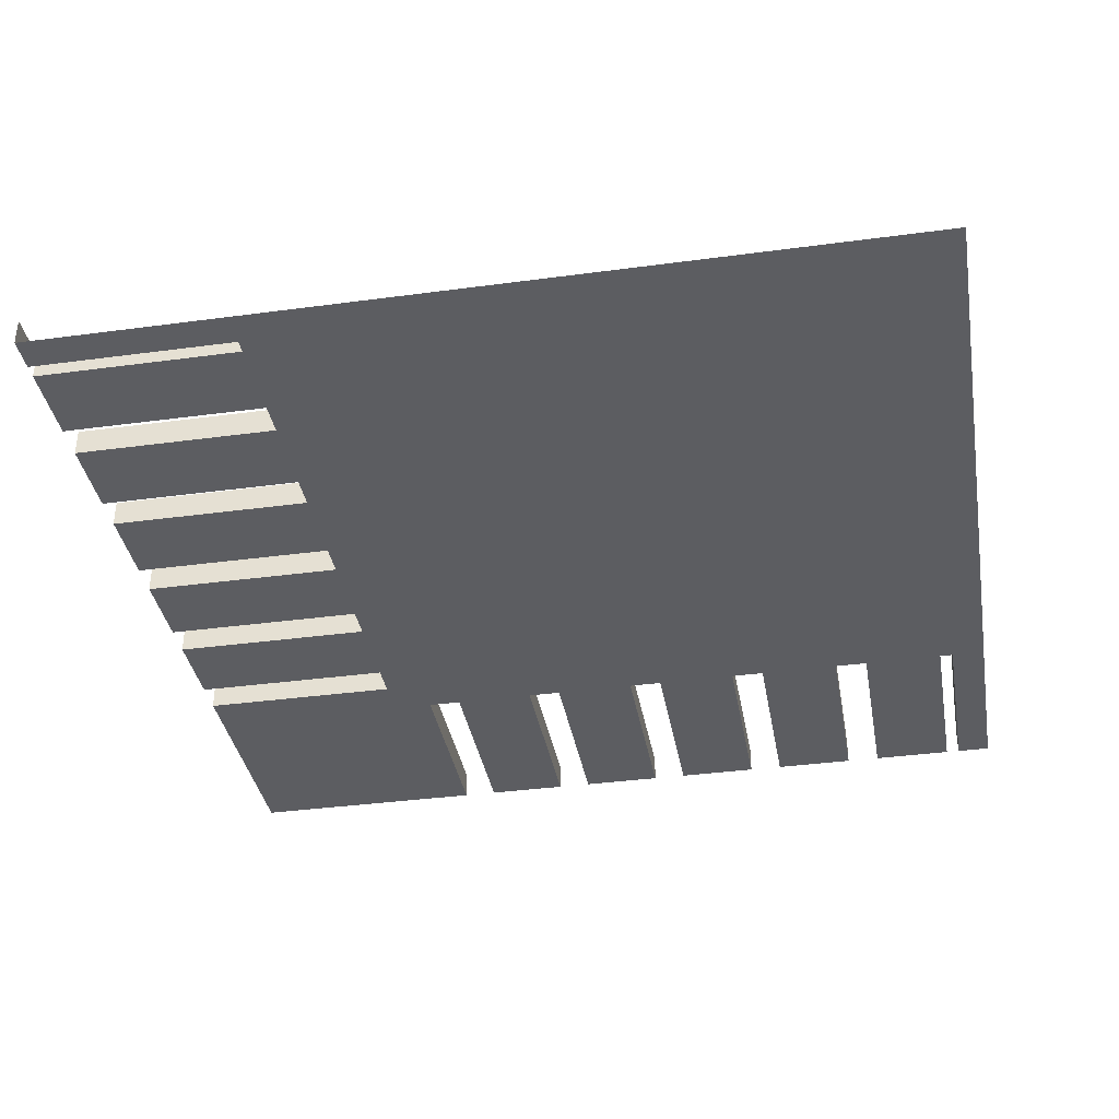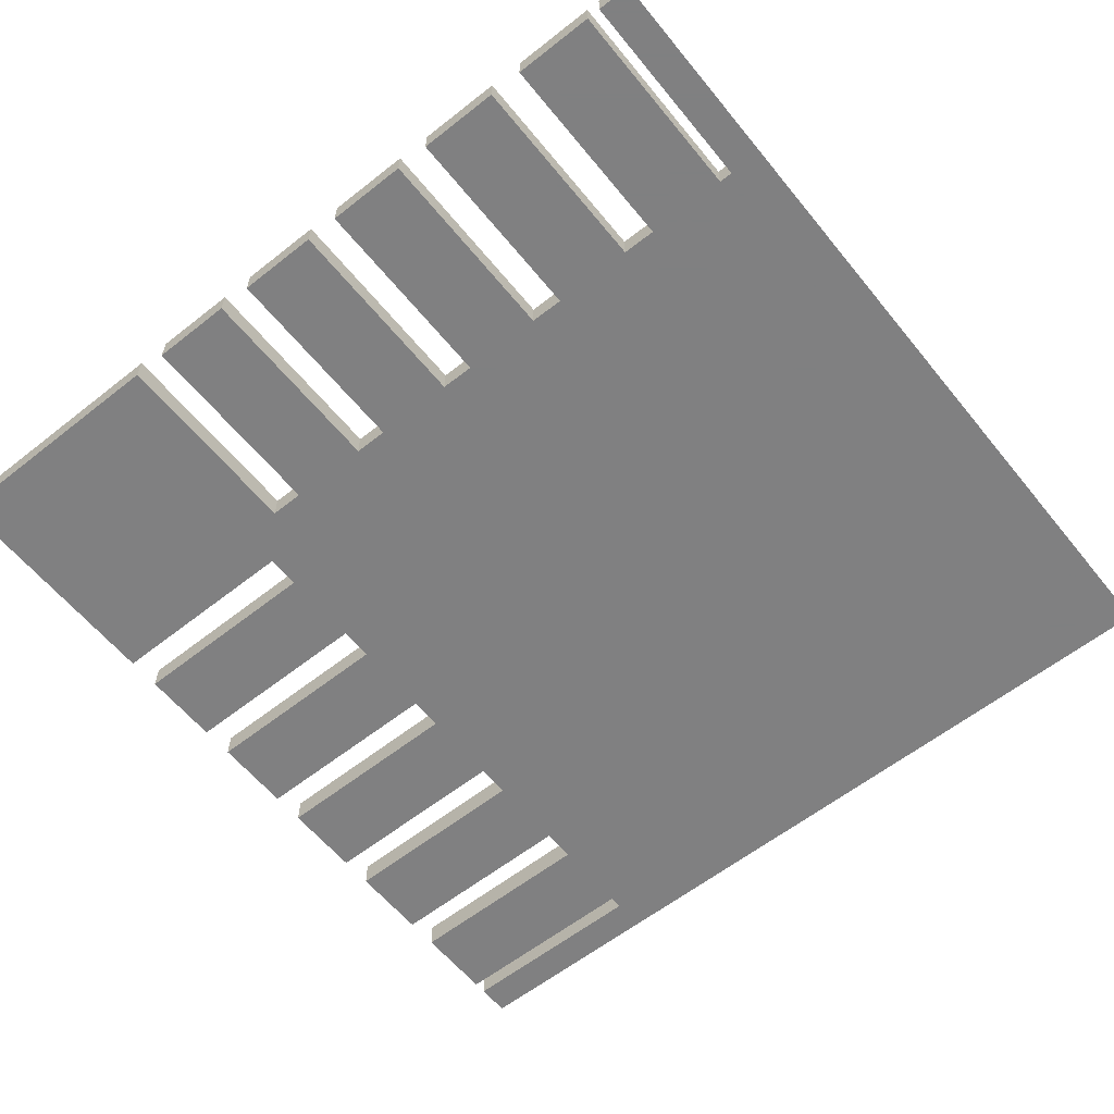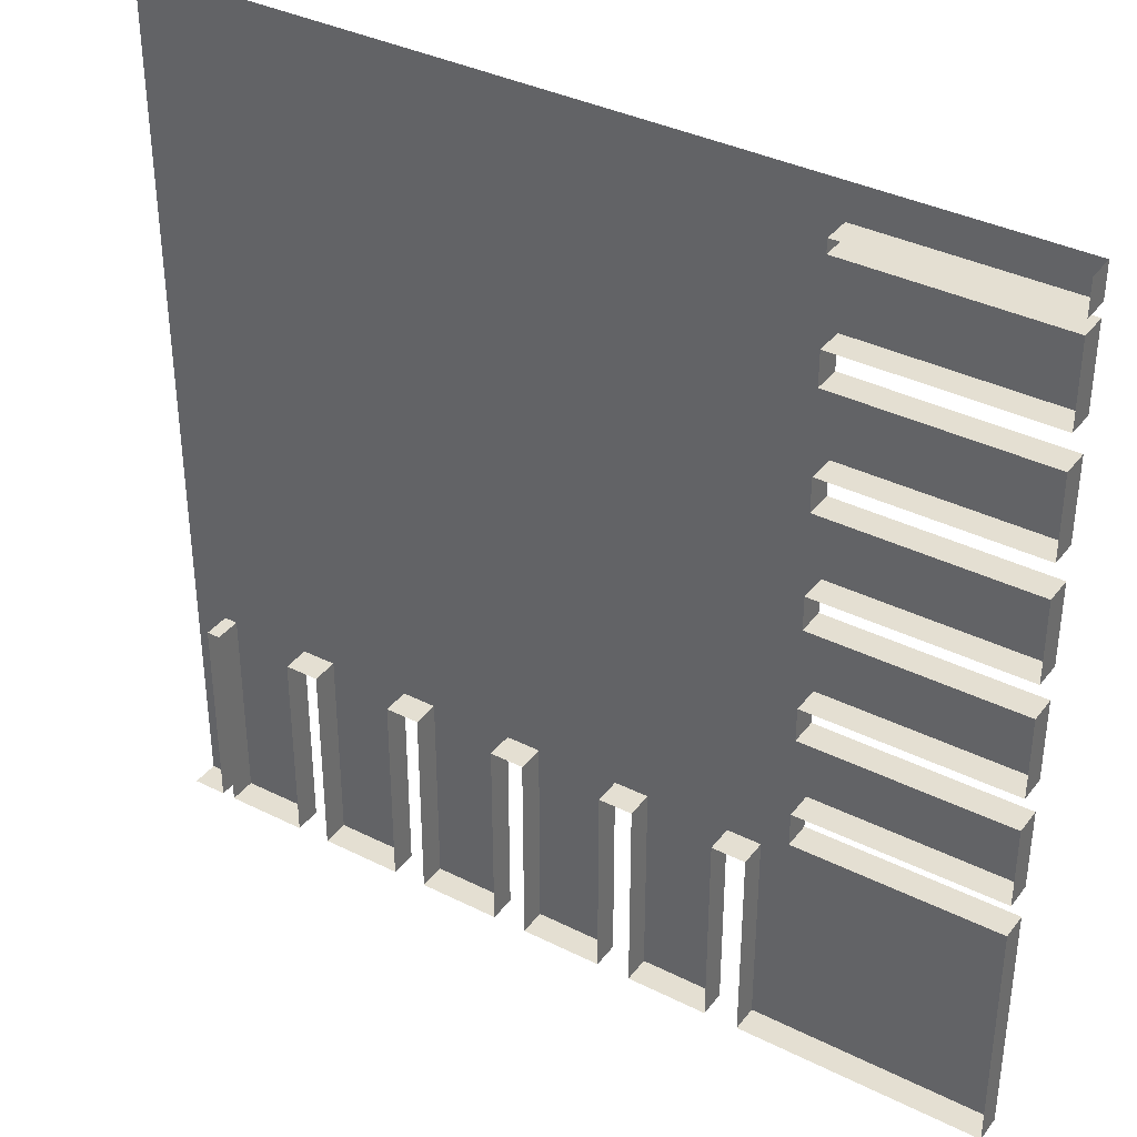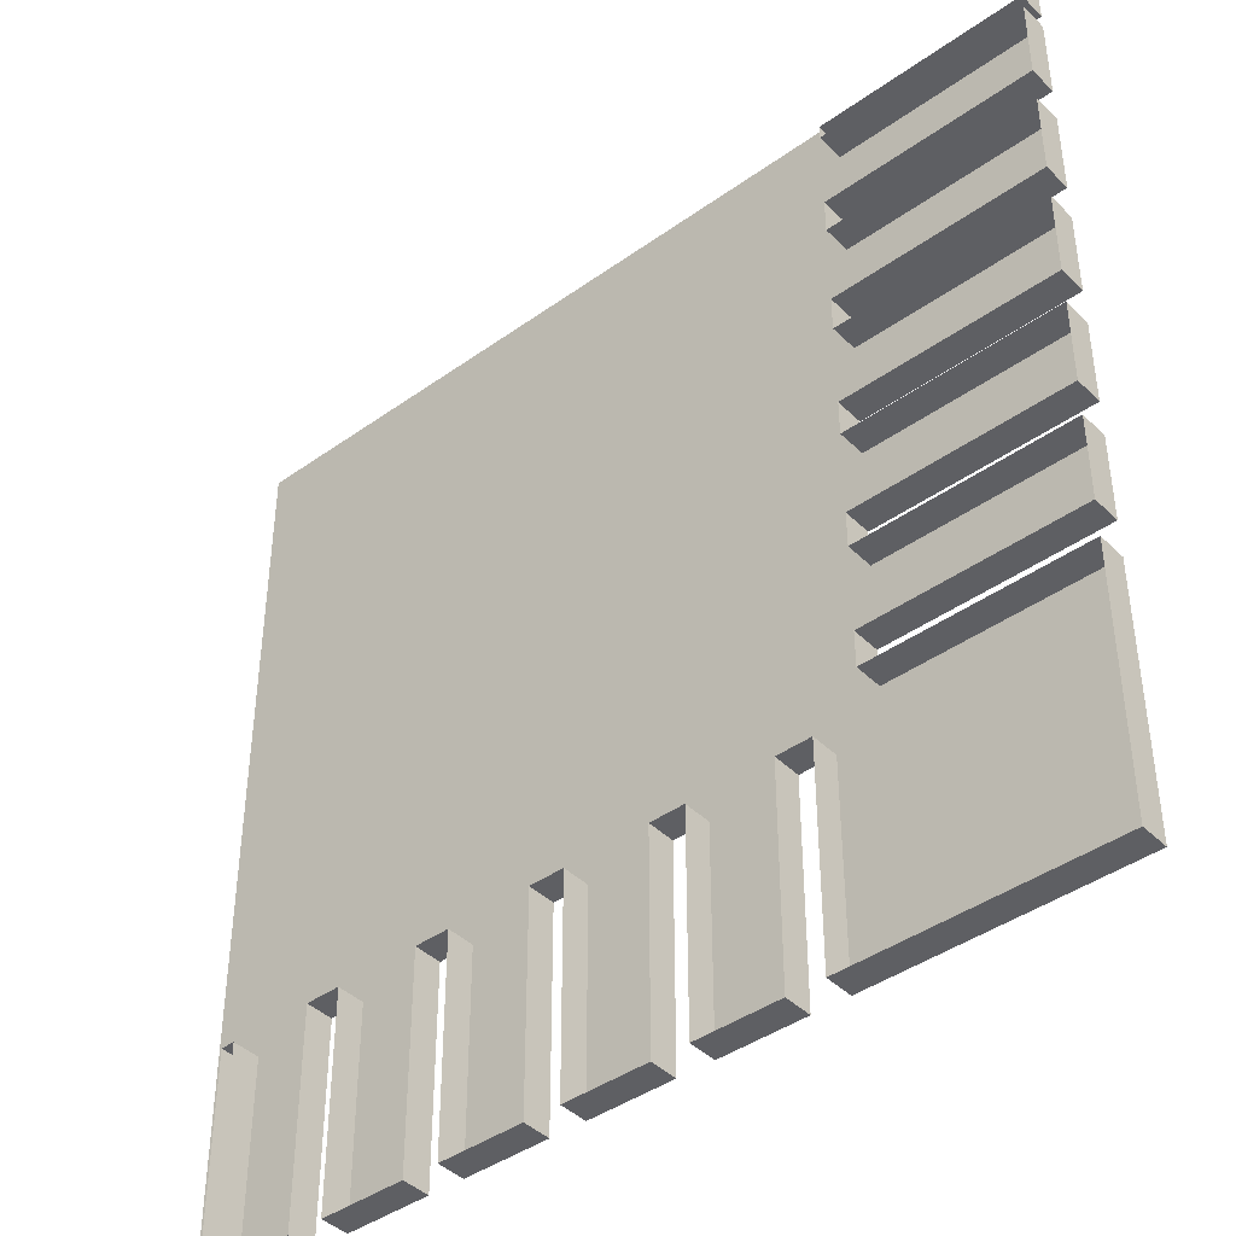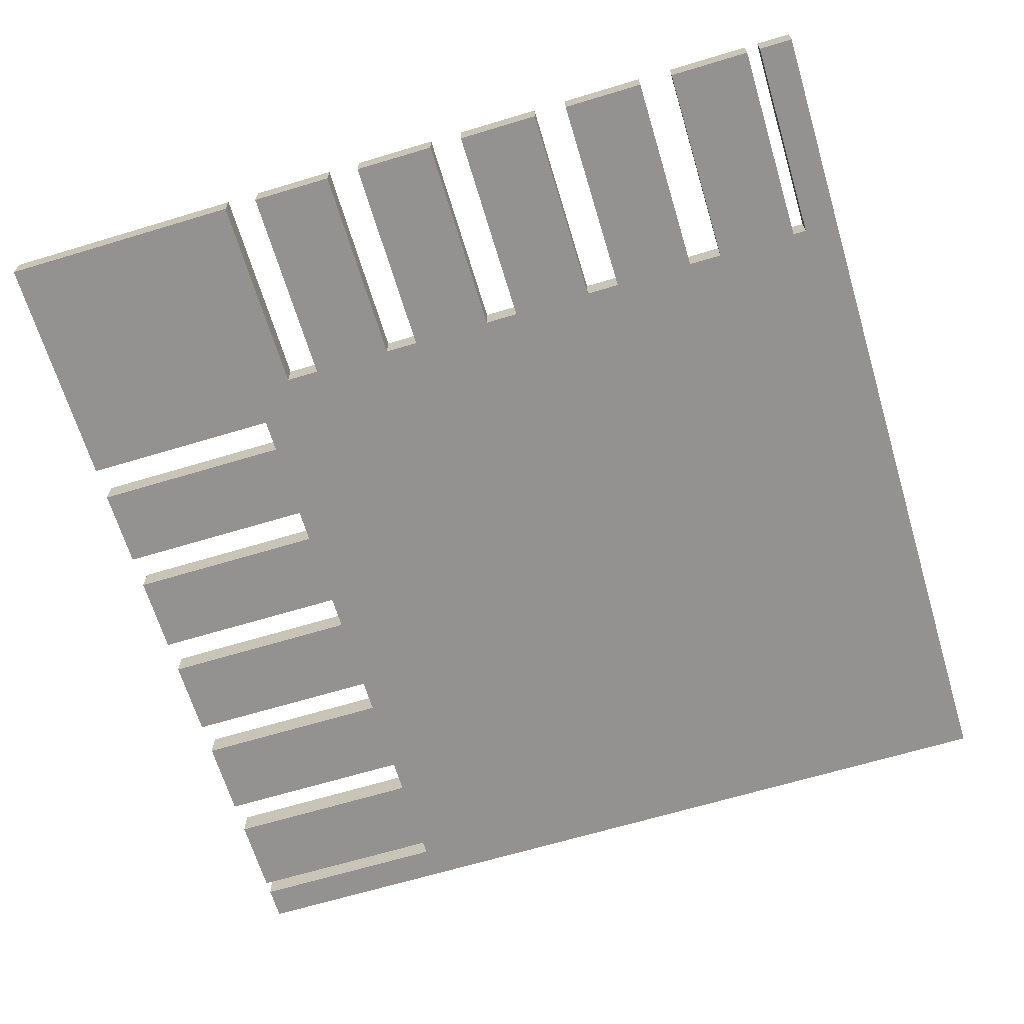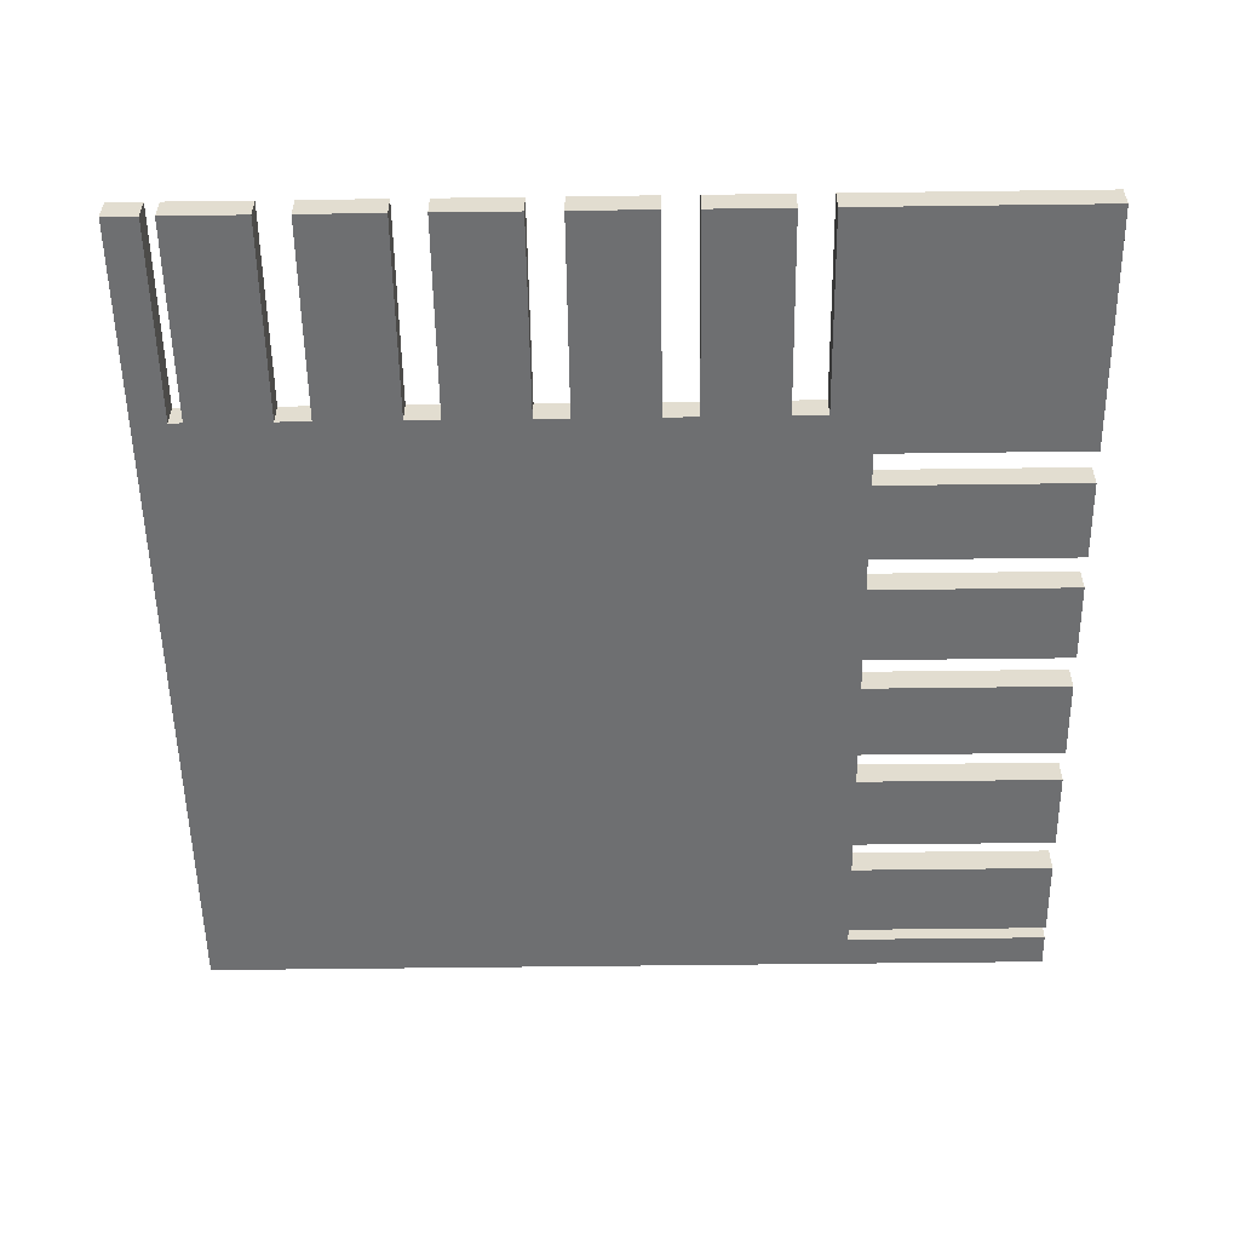
<metadata>
{"format":"obj","ext":"obj","renderer":"f3d","projection":"perspective","resolution":1024,"background":"white","views":[{"elev":-36.6,"azim":9.9,"up":"+Y"},{"elev":-60.0,"azim":-51.1,"up":"+Y"},{"elev":36.9,"azim":-147.2,"up":"+Z"},{"elev":-41.9,"azim":-139.3,"up":"+Z"},{"elev":-66.4,"azim":-73.2,"up":"+Y"},{"elev":-54.5,"azim":-179.2,"up":"+Y"}]}
</metadata>
<code>
v 0.04688 -0.03125 -0.2656
v 0.04688 -0.03125 -0.5
v 0.04688 0 -0.5
v 0.04688 0 -0.2656
v 0.08594 0 -0.2656
v 0.08594 -0.03125 -0.2656
v 0.0625 -0.03125 -0.2344
v -0.04688 -0.03125 -0.2656
v -0.04688 -0.03125 -0.5
v -0.04688 0 -0.5
v -0.04688 0 -0.2656
v -0.08594 -0.03125 -0.2656
v -0.08594 -0.03125 -0.5
v -0.08594 0 -0.5
v -0.08594 0 -0.2656
v -0.0625 -0.03125 -0.2344
v -0.1797 -0.03125 -0.2656
v -0.1797 -0.03125 -0.5
v -0.1797 0 -0.5
v -0.1797 0 -0.2656
v -0.2188 -0.03125 -0.2656
v -0.2188 -0.03125 -0.5
v -0.2188 0 -0.5
v -0.2188 0 -0.2656
v -0.1953 -0.03125 -0.2344
v -0.2656 -0.03125 -0.2578
v -0.5 -0.03125 -0.5
v -0.5 0 -0.5
v 0.1797 -0.03125 -0.2656
v 0.1797 -0.03125 -0.5
v 0.1797 0 -0.5
v 0.1797 0 -0.2656
v 0.2188 0 -0.2656
v 0.2188 -0.03125 -0.2656
v 0.1953 -0.03125 -0.2344
v 0.08594 -0.03125 -0.5
v 0.08594 0 -0.5
v 0.3125 -0.03125 -0.2656
v 0.3125 -0.03125 -0.5
v 0.3125 0 -0.5
v 0.3125 0 -0.2656
v 0.3516 0 -0.2656
v 0.3516 -0.03125 -0.2656
v 0.3281 -0.03125 -0.2344
v 0.2188 -0.03125 -0.5
v 0.2188 0 -0.5
v 0.4453 -0.03125 -0.2656
v 0.4453 -0.03125 -0.5
v 0.4453 0 -0.5
v 0.4453 0 -0.2656
v 0.4609 0 -0.2656
v 0.4609 -0.03125 -0.2656
v 0.4531 -0.03125 -0.2344
v 0.3516 -0.03125 -0.5
v 0.3516 0 -0.5
v 0.4609 -0.03125 -0.5
v 0.4609 0 -0.5
v 0.5 -0.03125 -0.5
v 0.5 -0.03125 -0.2656
v 0.5 -0.03125 -0.2344
v 0.5 -0.03125 0.5
v 0.5 0 -0.5
v -0.2344 -0.03125 0.0625
v -0.2344 -0.03125 -0.0625
v -0.2344 -0.03125 -0.2344
v -0.2656 -0.03125 -0.2188
v -0.5 -0.03125 -0.2188
v -0.5 0 -0.2188
v -0.2344 -0.03125 0.1953
v -0.2656 -0.03125 0.1797
v -0.2656 -0.03125 0.08594
v -0.2656 -0.03125 0.04688
v -0.2656 -0.03125 -0.04688
v -0.2656 -0.03125 -0.08594
v -0.2344 -0.03125 -0.1953
v -0.2656 -0.03125 -0.1797
v -0.2656 0 -0.2188
v -0.5 -0.03125 -0.04688
v -0.5 0 -0.04688
v -0.2656 0 -0.04688
v -0.2656 0 -0.08594
v -0.5 -0.03125 -0.08594
v -0.5 -0.03125 -0.1797
v -0.5 -0.03125 0.04688
v -0.2656 0 0.04688
v -0.5 0 0.04688
v -0.5 -0.03125 0.08594
v -0.5 0 0.08594
v -0.2656 0 0.08594
v -0.5 -0.03125 0.1797
v -0.2656 0 0.1797
v -0.5 0 0.1797
v -0.2656 -0.03125 0.2188
v -0.5 -0.03125 0.2188
v -0.5 0 0.2188
v -0.2656 0 0.2188
v -0.2656 -0.03125 0.3125
v -0.5 -0.03125 0.3125
v -0.5 0 0.3125
v -0.2656 0 0.3125
v -0.2656 -0.03125 0.3516
v -0.5 -0.03125 0.3516
v -0.5 0 0.3516
v -0.2656 0 0.3516
v -0.2344 -0.03125 0.3281
v -0.2656 -0.03125 0.4453
v -0.5 -0.03125 0.4453
v -0.5 0 0.4453
v -0.2656 0 0.4453
v -0.5 0 -0.1797
v -0.2656 0 -0.1797
v -0.5 0 -0.08594
v -0.2656 -0.03125 0.4609
v -0.5 -0.03125 0.4609
v -0.5 0 0.4609
v -0.2656 0 0.4609
v -0.2344 -0.03125 0.4531
v -0.2656 -0.03125 0.5
v -0.5 -0.03125 0.5
v -0.5 0 0.5
v -0.2344 -0.03125 0.5
f 1 2 3
f 1 3 4
f 1 8 2
f 2 8 9
f 2 9 10
f 2 10 3
f 9 8 11
f 9 11 10
f 12 13 14
f 12 14 15
f 12 17 13
f 13 17 18
f 13 18 19
f 13 19 14
f 18 17 20
f 18 20 19
f 21 22 23
f 21 23 24
f 21 26 22
f 22 26 27
f 22 27 28
f 22 28 23
f 29 30 31
f 29 31 32
f 29 6 30
f 30 6 36
f 30 36 37
f 30 37 31
f 36 6 5
f 36 5 37
f 38 39 40
f 38 40 41
f 38 34 39
f 39 34 45
f 39 45 46
f 39 46 40
f 45 34 33
f 45 33 46
f 47 48 49
f 47 49 50
f 47 43 48
f 48 43 54
f 48 54 55
f 48 55 49
f 54 43 42
f 54 42 55
f 56 52 51
f 56 51 57
f 56 57 58
f 56 58 52
f 52 58 59
f 53 60 61
f 53 61 44
f 58 57 62
f 16 7 63
f 16 63 64
f 16 64 25
f 26 66 27
f 27 66 67
f 27 67 68
f 27 68 28
f 7 35 61
f 7 61 63
f 63 61 69
f 64 75 25
f 25 75 65
f 66 77 67
f 67 77 68
f 35 44 61
f 73 78 79
f 73 79 80
f 74 81 82
f 74 82 83
f 74 83 76
f 84 72 85
f 84 85 86
f 84 86 78
f 84 78 72
f 72 78 73
f 78 86 79
f 71 87 88
f 71 88 89
f 90 70 91
f 90 91 92
f 90 92 87
f 90 87 70
f 70 87 71
f 87 92 88
f 93 94 95
f 93 95 96
f 93 97 94
f 94 97 98
f 94 98 99
f 94 99 95
f 98 97 100
f 98 100 99
f 101 102 103
f 101 103 104
f 101 106 102
f 102 106 107
f 102 107 108
f 102 108 103
f 107 106 109
f 107 109 108
f 76 83 110
f 76 110 111
f 82 81 112
f 82 112 83
f 83 112 110
f 113 114 115
f 113 115 116
f 113 118 114
f 114 118 119
f 114 119 120
f 114 120 115
f 105 69 61
f 105 61 117
f 121 117 61
f 1 4 5
f 1 5 6
f 1 6 7
f 1 7 8
f 12 15 11
f 12 11 8
f 12 8 16
f 12 16 17
f 21 24 20
f 21 20 17
f 21 17 25
f 21 25 26
f 29 32 33
f 29 33 34
f 29 34 35
f 29 35 6
f 38 41 42
f 38 42 43
f 38 43 44
f 38 44 34
f 47 50 51
f 47 51 52
f 47 52 53
f 47 53 43
f 52 59 60
f 52 60 53
f 53 44 43
f 8 7 16
f 16 25 17
f 26 25 65
f 26 65 66
f 6 35 7
f 63 69 70
f 63 70 71
f 63 71 72
f 63 72 64
f 64 72 73
f 64 73 74
f 64 74 75
f 65 75 66
f 66 75 76
f 66 76 77
f 34 44 35
f 73 80 81
f 73 81 74
f 74 76 75
f 71 89 85
f 71 85 72
f 93 96 91
f 93 91 70
f 93 70 69
f 93 69 97
f 101 104 100
f 101 100 97
f 101 97 105
f 101 105 106
f 76 111 77
f 113 116 109
f 113 109 106
f 113 106 117
f 113 117 118
f 97 69 105
f 105 117 106
f 118 117 121

</code>
